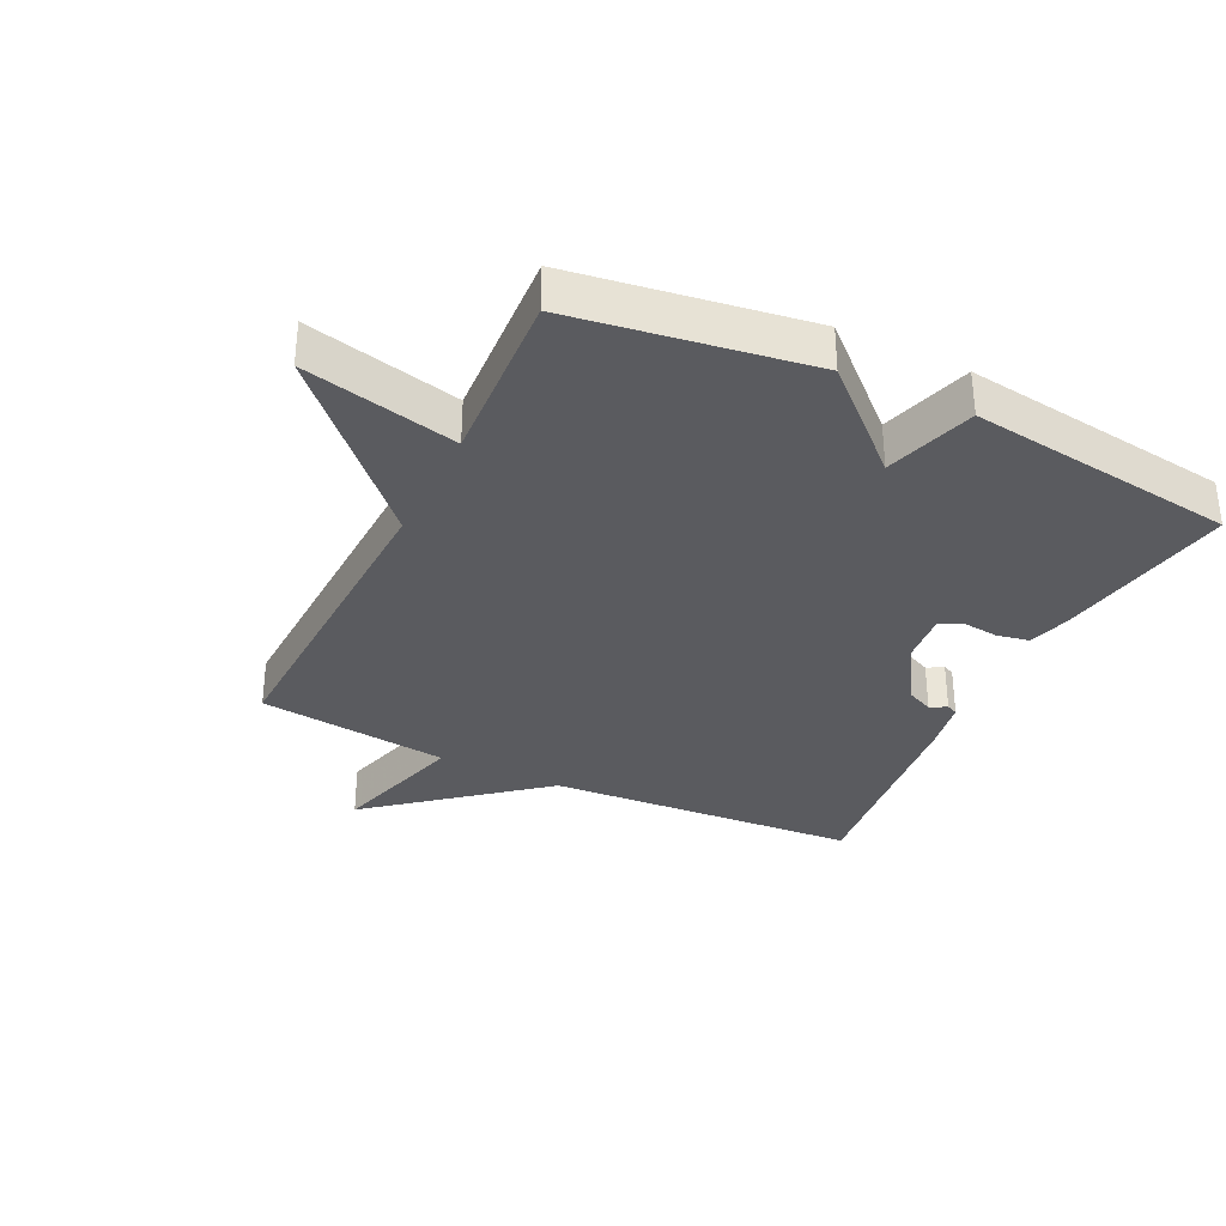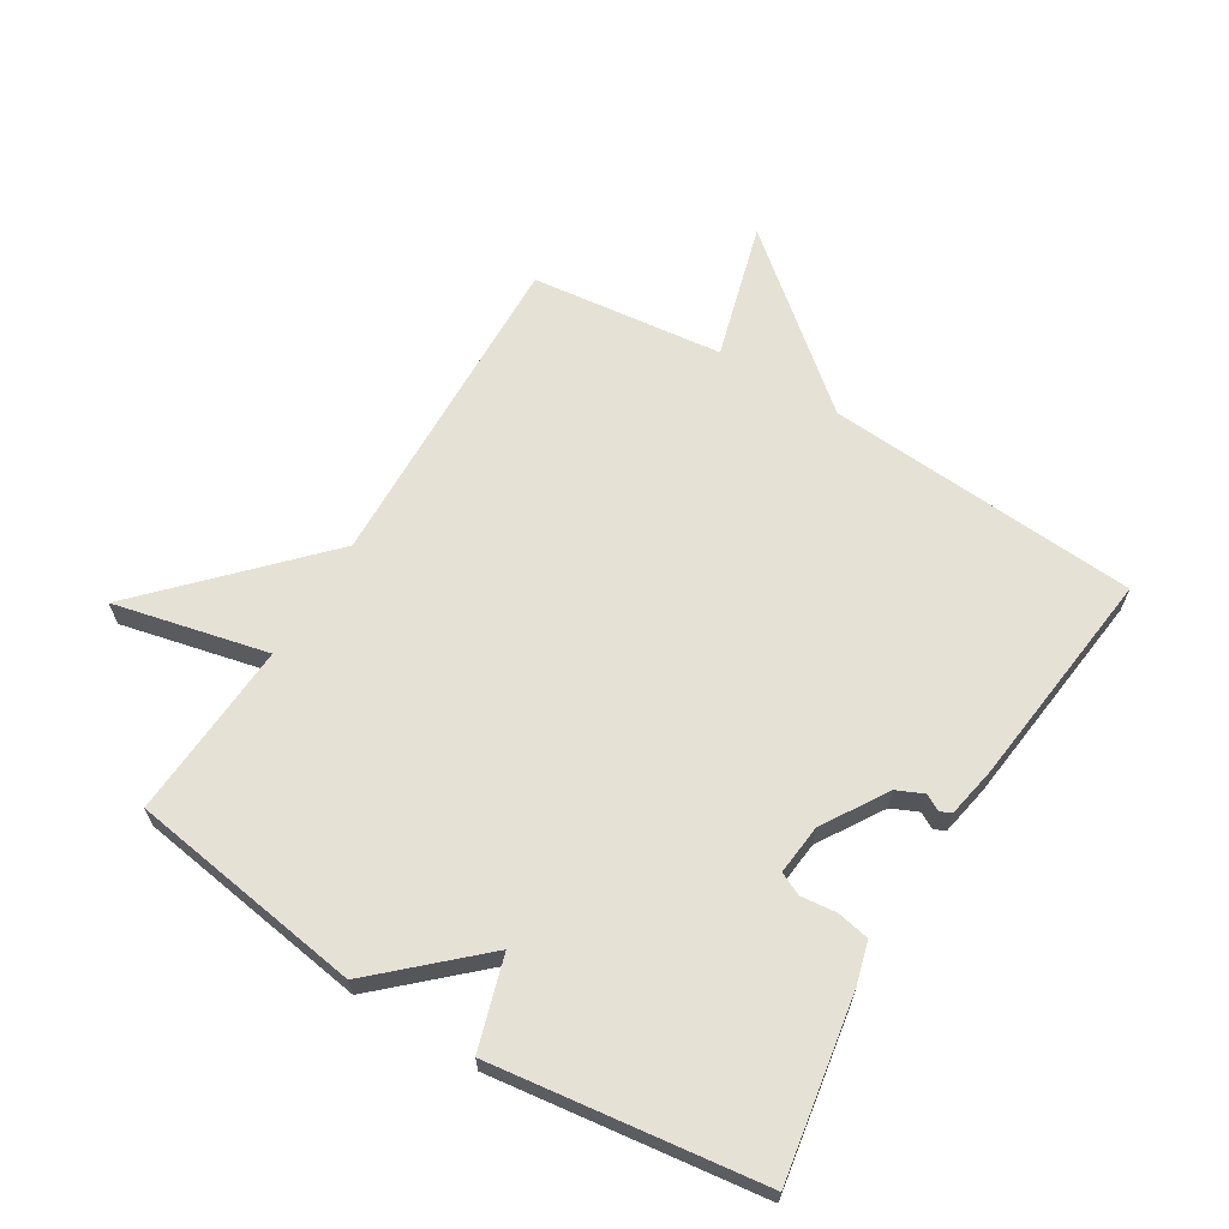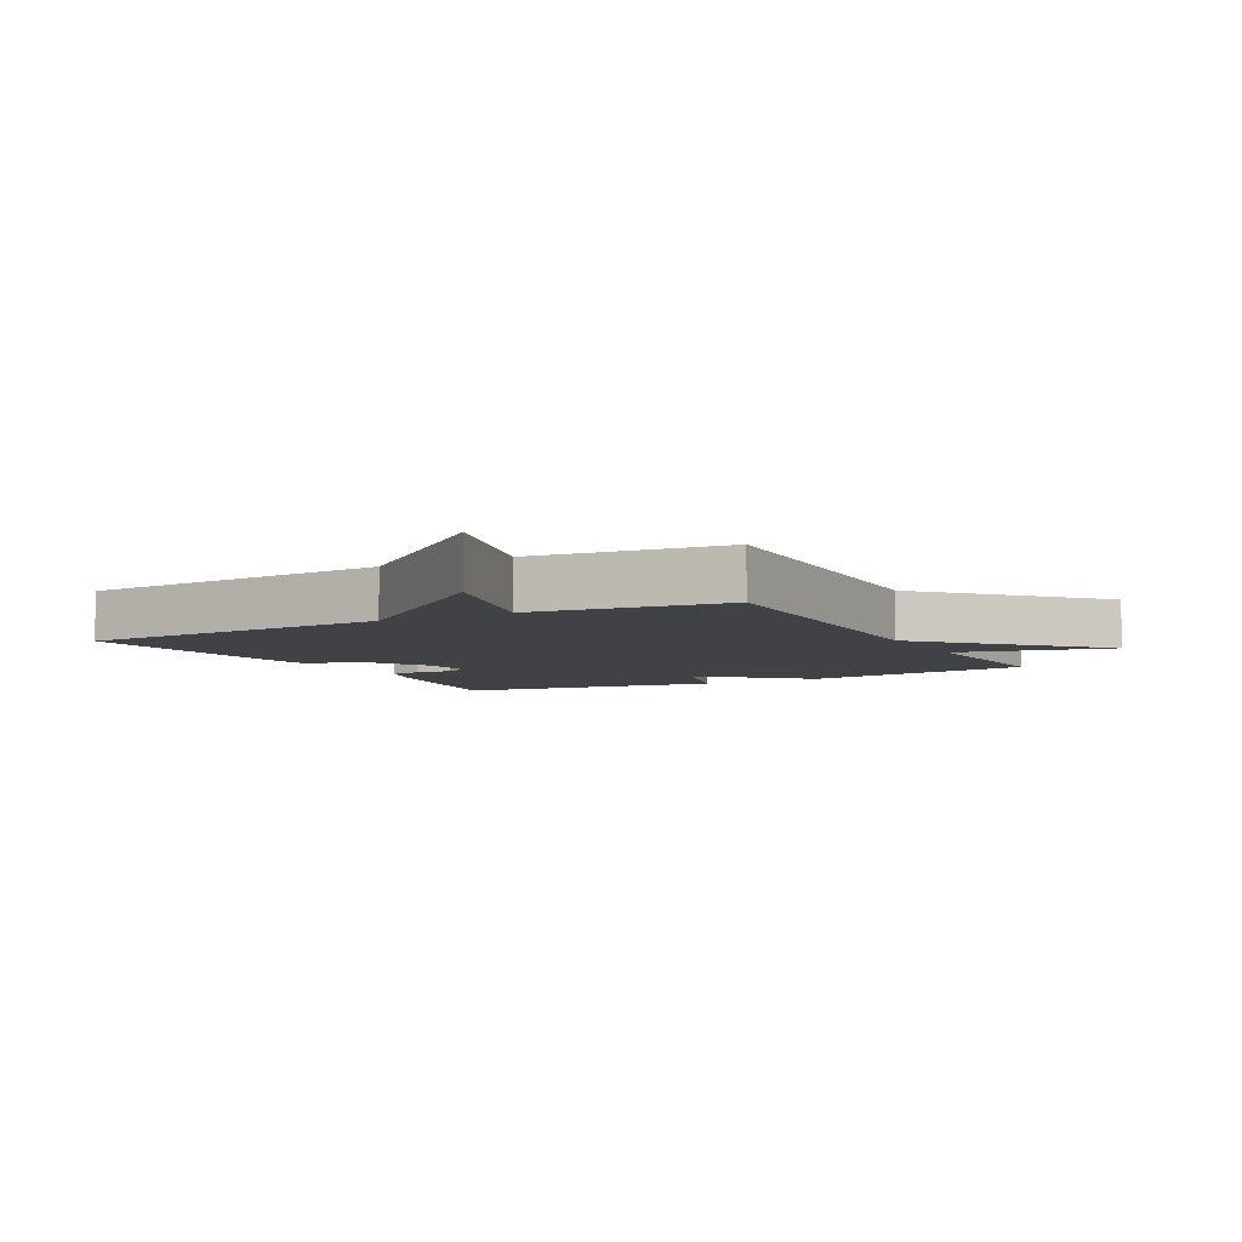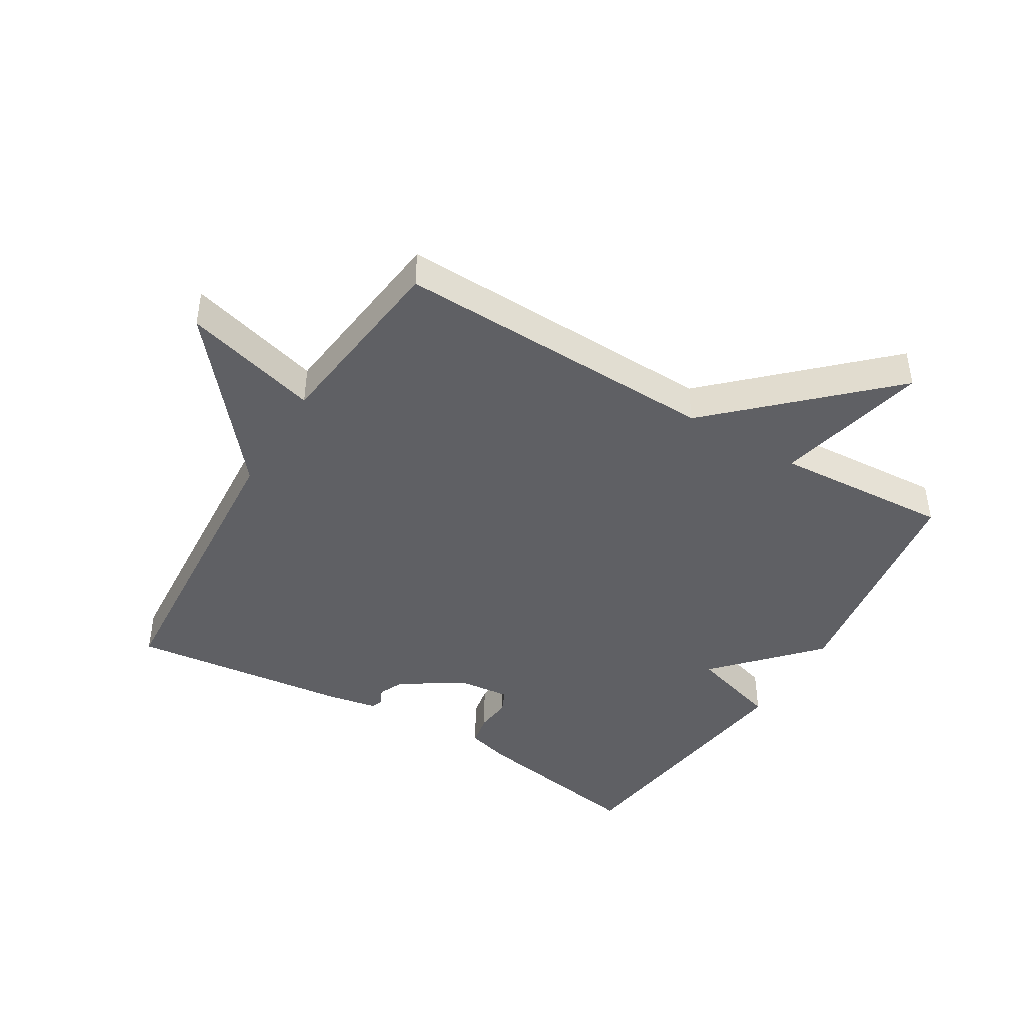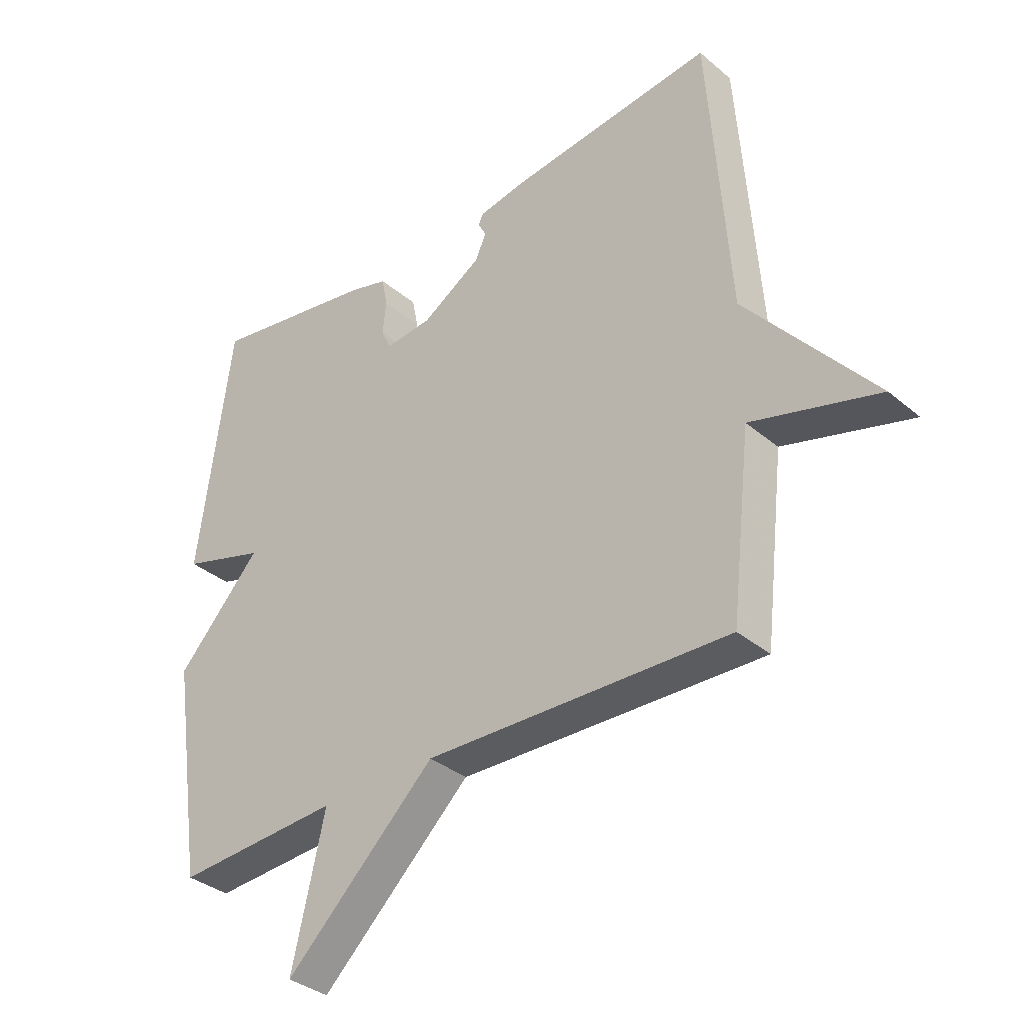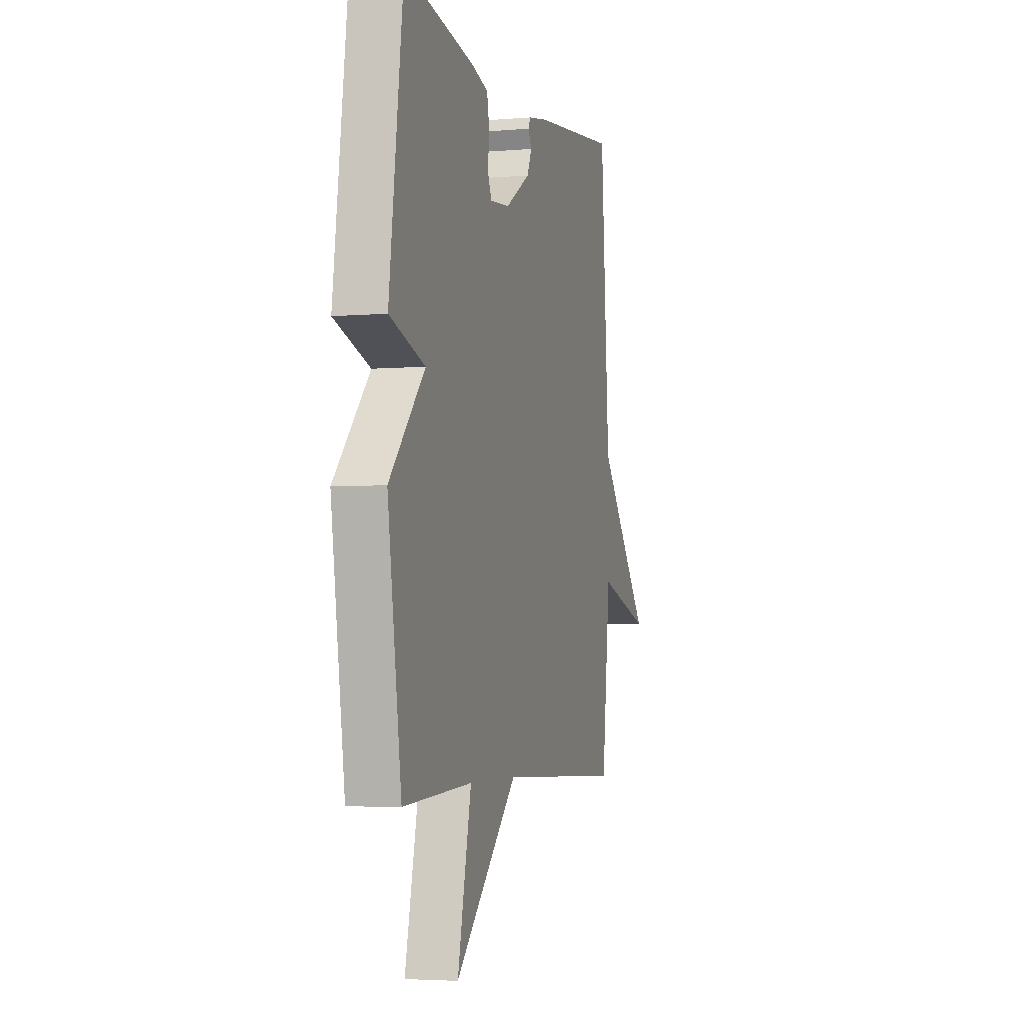
<metadata>
{"format":"obj","ext":"obj","renderer":"f3d","projection":"perspective","resolution":1024,"background":"white","views":[{"elev":-33.2,"azim":-116.0,"up":"+Y"},{"elev":64.6,"azim":-58.6,"up":"+Y"},{"elev":-6.1,"azim":118.2,"up":"+Y"},{"elev":-43.5,"azim":149.0,"up":"+Y"},{"elev":-35.0,"azim":42.0,"up":"+Z"},{"elev":-4.0,"azim":-74.2,"up":"+Z"}]}
</metadata>
<code>
v 0.5 0.07 0.5
v 0.535 0.07 0.004
v 0.751 0.07 -0.257
v 0.535 0.07 -0.196
v 0.5 0.07 -0.5
v -0.019 0.07 -0.483
v -0.275 0.07 -0.727
v -0.219 0.07 -0.483
v -0.5 0.07 -0.5
v -0.556 0.07 -0.127
v -0.412 0.07 0.029
v -0.556 0.07 0.073
v -0.5 0.07 0.5
v -0.215 0.07 0.451
v -0.148 0.07 0.432
v -0.138 0.07 0.381
v -0.144 0.07 0.324
v -0.127 0.07 0.288
v -0.047 0.07 0.296
v 0.055 0.07 0.359
v 0.074 0.07 0.401
v 0.06 0.07 0.427
v 0.068 0.07 0.445
v 0.149 0.07 0.46
v 0.5 0 0.5
v 0.535 0 0.004
v 0.751 0 -0.257
v 0.535 0 -0.196
v 0.5 0 -0.5
v -0.019 0 -0.483
v -0.275 0 -0.727
v -0.219 0 -0.483
v -0.5 0 -0.5
v -0.556 0 -0.127
v -0.412 0 0.029
v -0.556 0 0.073
v -0.5 0 0.5
v -0.215 0 0.451
v -0.148 0 0.432
v -0.138 0 0.381
v -0.144 0 0.324
v -0.127 0 0.288
v -0.047 0 0.296
v 0.055 0 0.359
v 0.074 0 0.401
v 0.06 0 0.427
v 0.068 0 0.445
v 0.149 0 0.46
f 24 1 2
f 23 24 2
f 22 23 2
f 21 22 2
f 2 3 4
f 21 2 4
f 20 21 4
f 4 5 6
f 20 4 6
f 19 20 6
f 18 19 6
f 17 18 6
f 15 16 17
f 14 15 17
f 13 14 17
f 12 13 17
f 11 12 17
f 11 17 6
f 8 9 10 11
f 8 11 6
f 6 7 8
f 26 25 48
f 26 48 47
f 26 47 46
f 26 46 45
f 28 27 26
f 28 26 45
f 28 45 44
f 30 29 28
f 30 28 44
f 30 44 43
f 30 43 42
f 30 42 41
f 41 40 39
f 41 39 38
f 41 38 37
f 41 37 36
f 41 36 35
f 30 41 35
f 35 34 33 32
f 30 35 32
f 32 31 30
f 1 25 26 2
f 2 26 27 3
f 3 27 28 4
f 4 28 29 5
f 5 29 30 6
f 6 30 31 7
f 7 31 32 8
f 8 32 33 9
f 9 33 34 10
f 10 34 35 11
f 11 35 36 12
f 12 36 37 13
f 13 37 38 14
f 14 38 39 15
f 15 39 40 16
f 16 40 41 17
f 17 41 42 18
f 18 42 43 19
f 19 43 44 20
f 20 44 45 21
f 21 45 46 22
f 22 46 47 23
f 23 47 48 24
f 24 48 25 1

</code>
